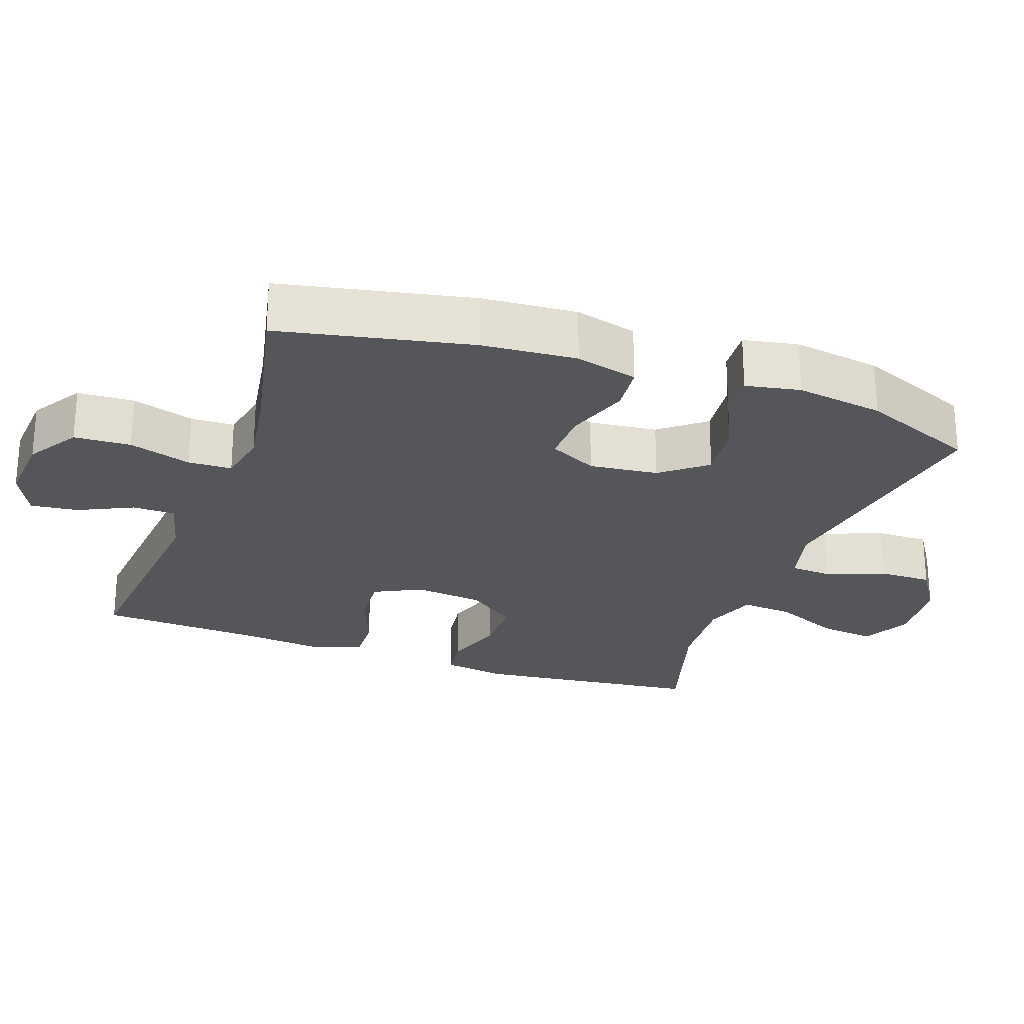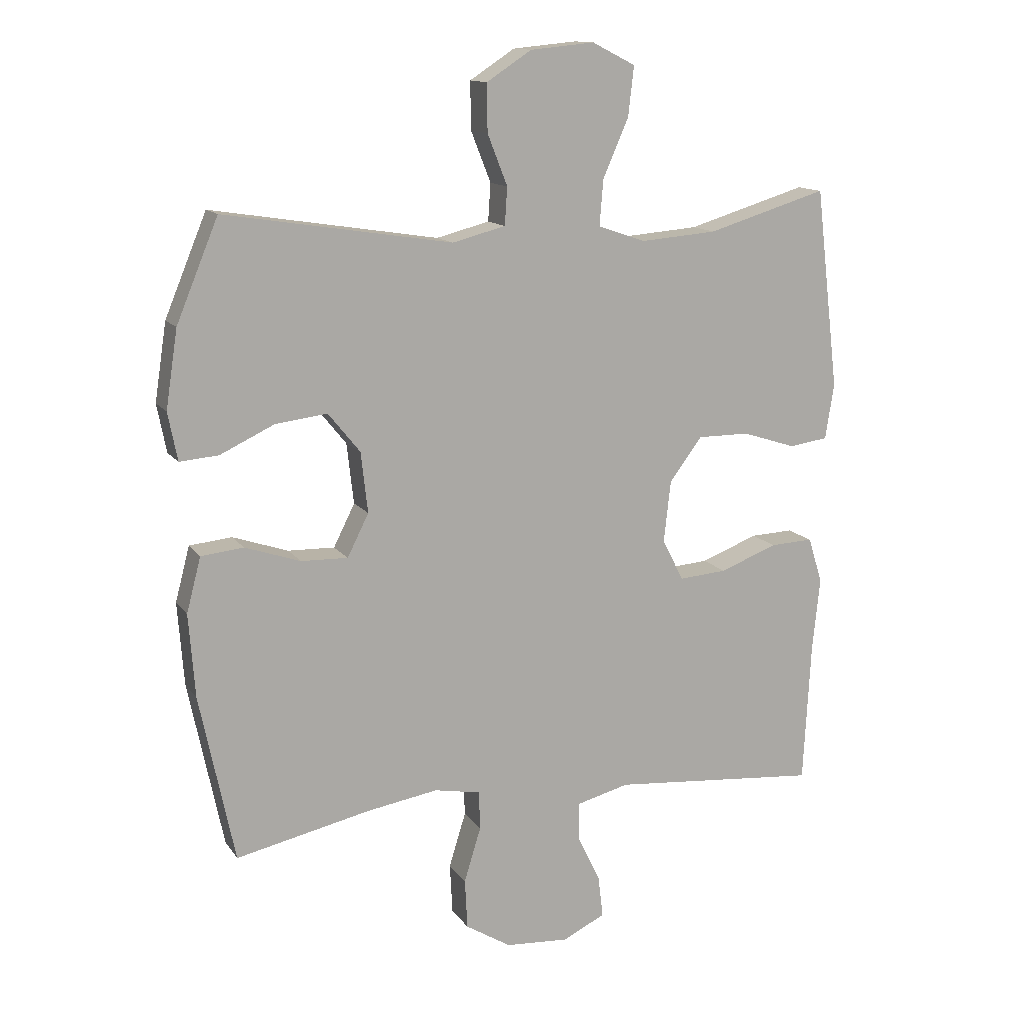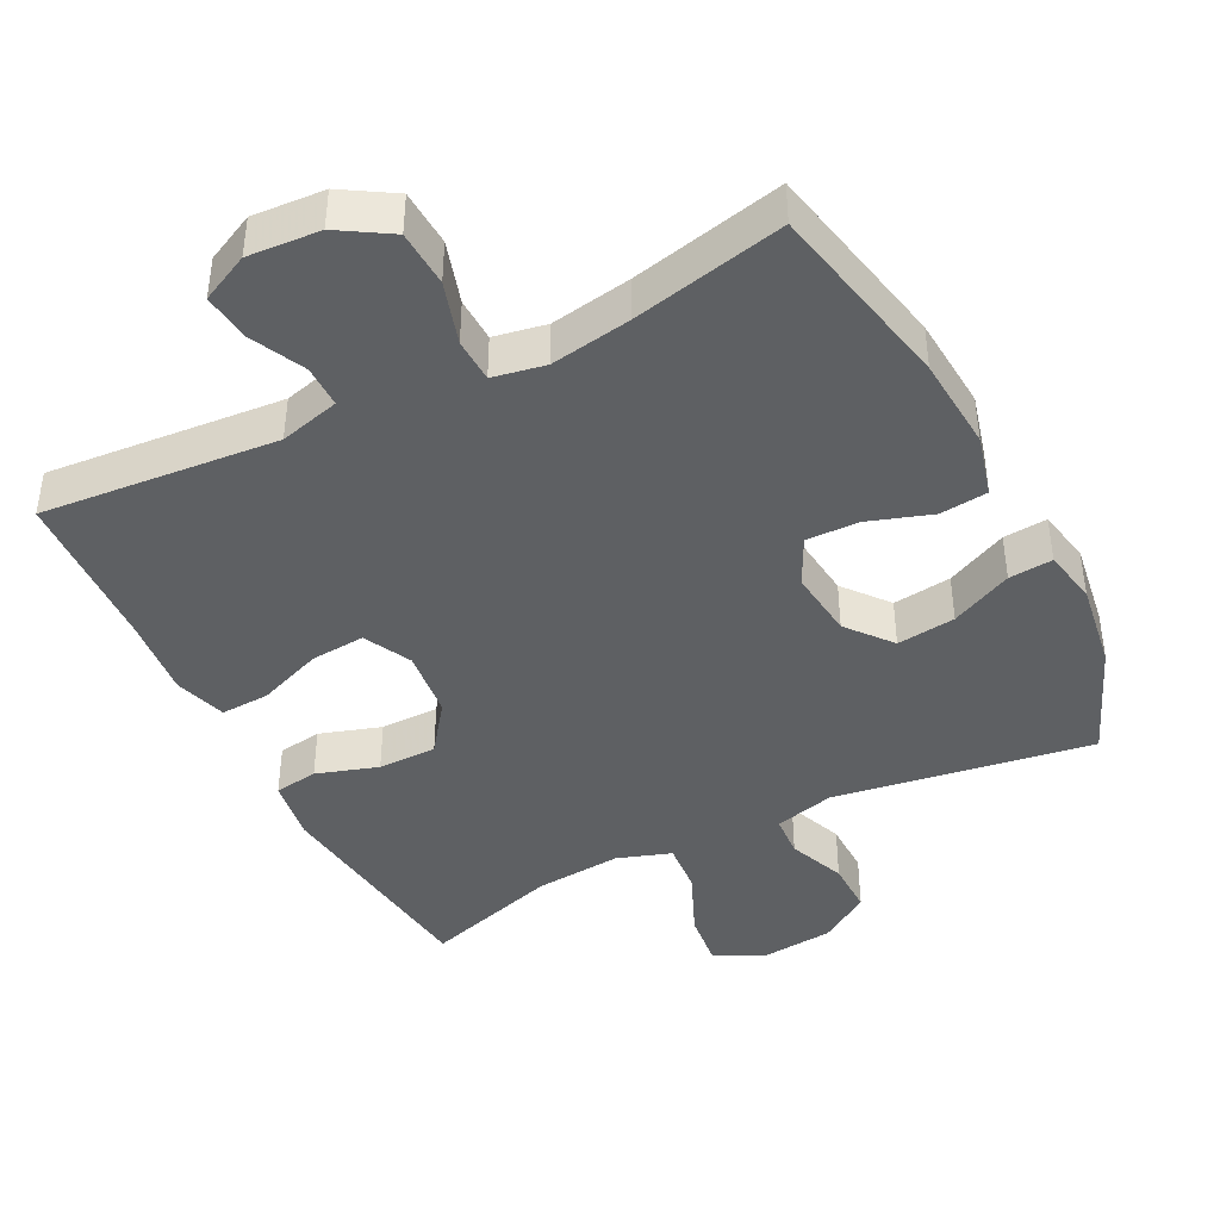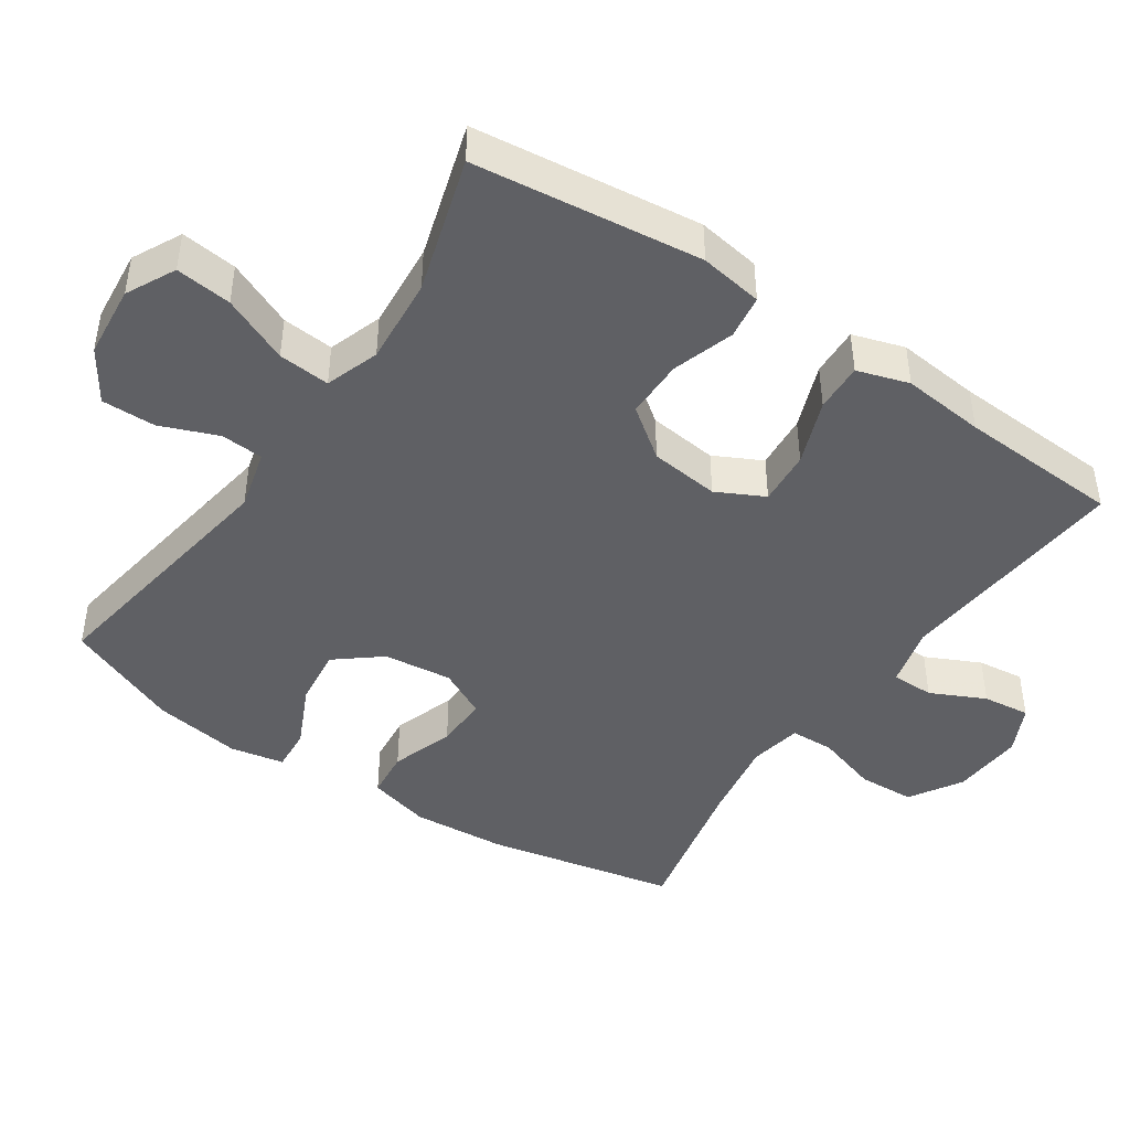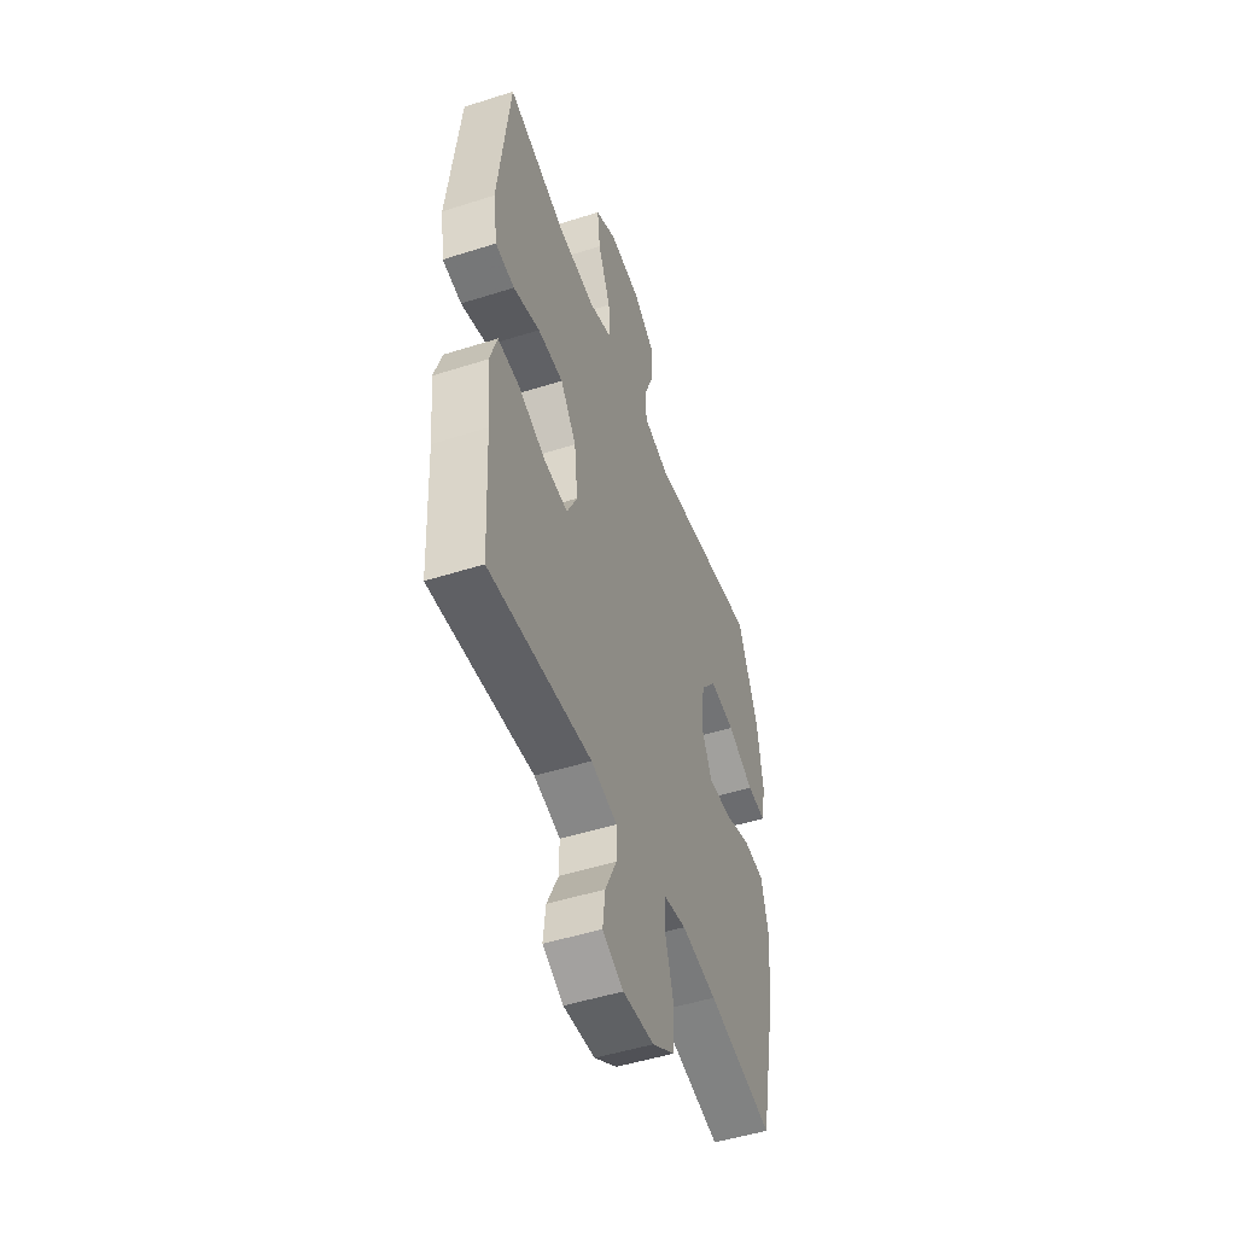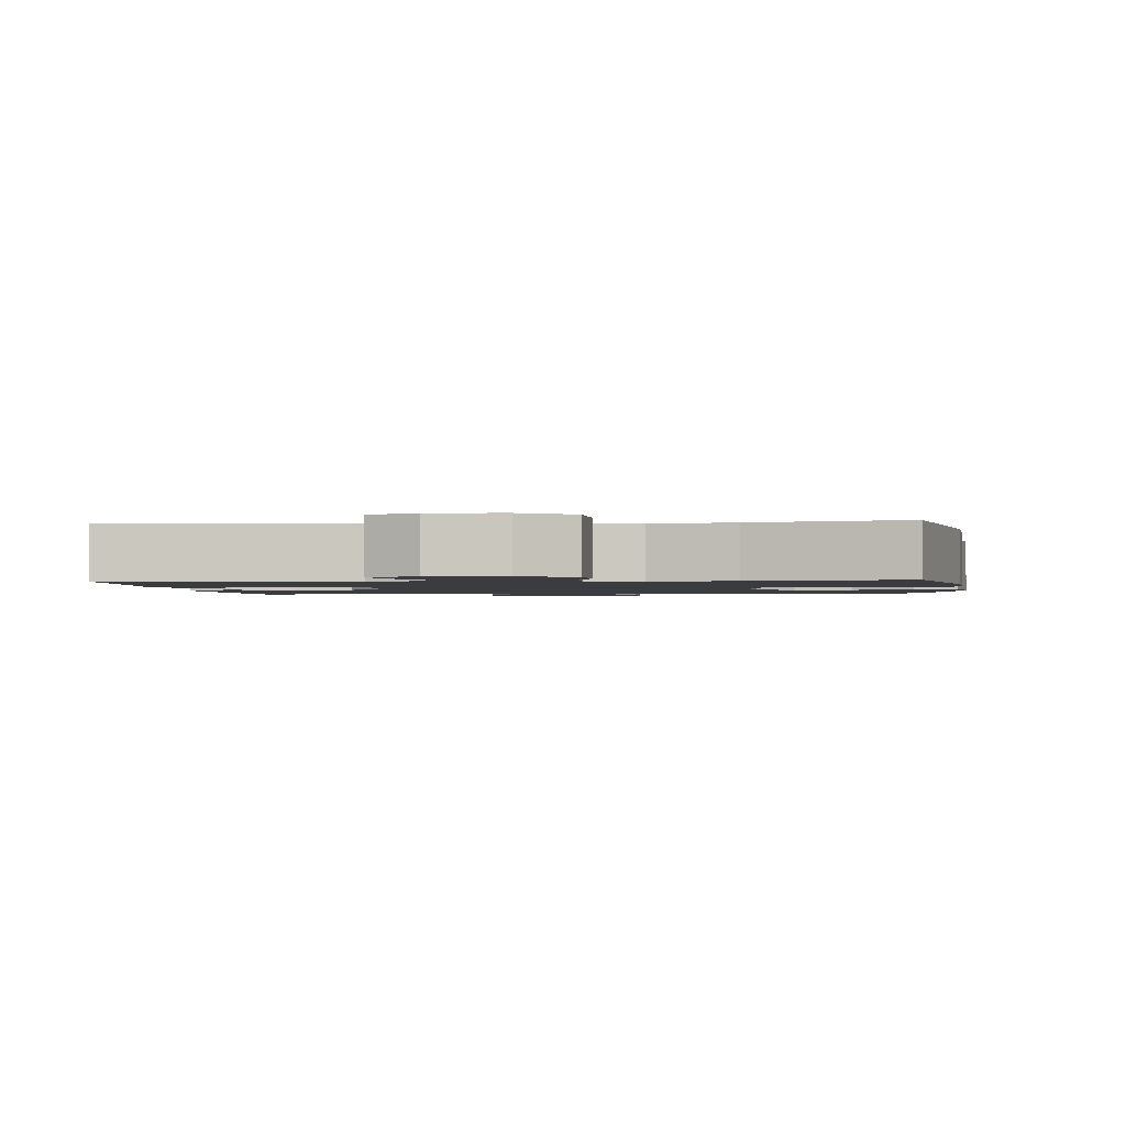
<metadata>
{"format":"obj","ext":"obj","renderer":"f3d","projection":"perspective","resolution":1024,"background":"white","views":[{"elev":-25.2,"azim":-109.8,"up":"+Y"},{"elev":13.3,"azim":-22.0,"up":"+Z"},{"elev":-42.3,"azim":-153.0,"up":"+Y"},{"elev":-44.5,"azim":55.9,"up":"+Y"},{"elev":-49.5,"azim":109.4,"up":"+Z"},{"elev":-1.6,"azim":-174.0,"up":"+Y"}]}
</metadata>
<code>
v -0.5 0.07 -0.5
v -0.556 0.07 -0.231
v -0.566 0.07 -0.098
v -0.543 0.07 -0.01
v -0.475 0.07 -0.003
v -0.386 0.07 -0.033
v -0.311 0.07 -0.035
v -0.277 0.07 0.033
v -0.288 0.07 0.13
v -0.339 0.07 0.193
v -0.422 0.07 0.183
v -0.509 0.07 0.142
v -0.571 0.07 0.137
v -0.586 0.07 0.214
v -0.567 0.07 0.338
v -0.5 0.07 0.5
v -0.135 0.07 0.443
v -0.05 0.07 0.465
v -0.046 0.07 0.525
v -0.078 0.07 0.606
v -0.079 0.07 0.682
v -0.007 0.07 0.729
v 0.096 0.07 0.739
v 0.165 0.07 0.704
v 0.156 0.07 0.625
v 0.115 0.07 0.531
v 0.109 0.07 0.458
v 0.185 0.07 0.432
v 0.308 0.07 0.442
v 0.5 0.07 0.5
v 0.538 0.07 0.179
v 0.524 0.07 0.09
v 0.462 0.07 0.081
v 0.375 0.07 0.109
v 0.292 0.07 0.109
v 0.24 0.07 0.039
v 0.229 0.07 -0.059
v 0.263 0.07 -0.126
v 0.34 0.07 -0.12
v 0.432 0.07 -0.085
v 0.501 0.07 -0.082
v 0.524 0.07 -0.155
v 0.512 0.07 -0.272
v 0.5 0.07 -0.5
v 0.166 0.07 -0.471
v 0.081 0.07 -0.493
v 0.081 0.07 -0.553
v 0.118 0.07 -0.63
v 0.126 0.07 -0.697
v 0.058 0.07 -0.73
v -0.044 0.07 -0.723
v -0.117 0.07 -0.678
v -0.121 0.07 -0.598
v -0.094 0.07 -0.51
v -0.096 0.07 -0.448
v -0.17 0.07 -0.434
v -0.285 0.07 -0.453
v -0.5 0 -0.5
v -0.556 0 -0.231
v -0.566 0 -0.098
v -0.543 0 -0.01
v -0.475 0 -0.003
v -0.386 0 -0.033
v -0.311 0 -0.035
v -0.277 0 0.033
v -0.288 0 0.13
v -0.339 0 0.193
v -0.422 0 0.183
v -0.509 0 0.142
v -0.571 0 0.137
v -0.586 0 0.214
v -0.567 0 0.338
v -0.5 0 0.5
v -0.135 0 0.443
v -0.05 0 0.465
v -0.046 0 0.525
v -0.078 0 0.606
v -0.079 0 0.682
v -0.007 0 0.729
v 0.096 0 0.739
v 0.165 0 0.704
v 0.156 0 0.625
v 0.115 0 0.531
v 0.109 0 0.458
v 0.185 0 0.432
v 0.308 0 0.442
v 0.5 0 0.5
v 0.538 0 0.179
v 0.524 0 0.09
v 0.462 0 0.081
v 0.375 0 0.109
v 0.292 0 0.109
v 0.24 0 0.039
v 0.229 0 -0.059
v 0.263 0 -0.126
v 0.34 0 -0.12
v 0.432 0 -0.085
v 0.501 0 -0.082
v 0.524 0 -0.155
v 0.512 0 -0.272
v 0.5 0 -0.5
v 0.166 0 -0.471
v 0.081 0 -0.493
v 0.081 0 -0.553
v 0.118 0 -0.63
v 0.126 0 -0.697
v 0.058 0 -0.73
v -0.044 0 -0.723
v -0.117 0 -0.678
v -0.121 0 -0.598
v -0.094 0 -0.51
v -0.096 0 -0.448
v -0.17 0 -0.434
v -0.285 0 -0.453
f 52 53 54
f 51 52 54
f 50 51 54
f 49 50 54
f 48 49 54
f 47 48 54
f 46 47 54 55
f 45 46 55
f 45 55 56
f 44 45 56
f 43 44 56
f 43 56 57
f 42 43 57
f 41 42 57
f 40 41 57
f 39 40 57
f 32 33 34
f 31 32 34
f 30 31 34
f 29 30 34
f 28 29 34 35
f 27 28 35 36
f 24 25 26
f 23 24 26
f 22 23 26
f 21 22 26
f 20 21 26
f 19 20 26
f 18 19 26 27
f 27 36 37
f 18 27 37
f 17 18 37
f 15 16 17
f 14 15 17
f 13 14 17
f 12 13 17
f 11 12 17
f 4 5 6
f 3 4 6
f 2 3 6
f 1 2 6
f 57 1 6
f 57 6 7
f 38 39 57
f 38 57 7 8
f 37 38 8 9
f 17 37 9 10
f 10 11 17
f 111 110 109
f 111 109 108
f 111 108 107
f 111 107 106
f 111 106 105
f 111 105 104
f 112 111 104 103
f 112 103 102
f 113 112 102
f 113 102 101
f 113 101 100
f 114 113 100
f 114 100 99
f 114 99 98
f 114 98 97
f 114 97 96
f 91 90 89
f 91 89 88
f 91 88 87
f 91 87 86
f 92 91 86 85
f 93 92 85 84
f 83 82 81
f 83 81 80
f 83 80 79
f 83 79 78
f 83 78 77
f 83 77 76
f 84 83 76 75
f 94 93 84
f 94 84 75
f 94 75 74
f 74 73 72
f 74 72 71
f 74 71 70
f 74 70 69
f 74 69 68
f 63 62 61
f 63 61 60
f 63 60 59
f 63 59 58
f 63 58 114
f 64 63 114
f 114 96 95
f 65 64 114 95
f 66 65 95 94
f 67 66 94 74
f 74 68 67
f 1 58 59 2
f 2 59 60 3
f 3 60 61 4
f 4 61 62 5
f 5 62 63 6
f 6 63 64 7
f 7 64 65 8
f 8 65 66 9
f 9 66 67 10
f 10 67 68 11
f 11 68 69 12
f 12 69 70 13
f 13 70 71 14
f 14 71 72 15
f 15 72 73 16
f 16 73 74 17
f 17 74 75 18
f 18 75 76 19
f 19 76 77 20
f 20 77 78 21
f 21 78 79 22
f 22 79 80 23
f 23 80 81 24
f 24 81 82 25
f 25 82 83 26
f 26 83 84 27
f 27 84 85 28
f 28 85 86 29
f 29 86 87 30
f 30 87 88 31
f 31 88 89 32
f 32 89 90 33
f 33 90 91 34
f 34 91 92 35
f 35 92 93 36
f 36 93 94 37
f 37 94 95 38
f 38 95 96 39
f 39 96 97 40
f 40 97 98 41
f 41 98 99 42
f 42 99 100 43
f 43 100 101 44
f 44 101 102 45
f 45 102 103 46
f 46 103 104 47
f 47 104 105 48
f 48 105 106 49
f 49 106 107 50
f 50 107 108 51
f 51 108 109 52
f 52 109 110 53
f 53 110 111 54
f 54 111 112 55
f 55 112 113 56
f 56 113 114 57
f 57 114 58 1

</code>
